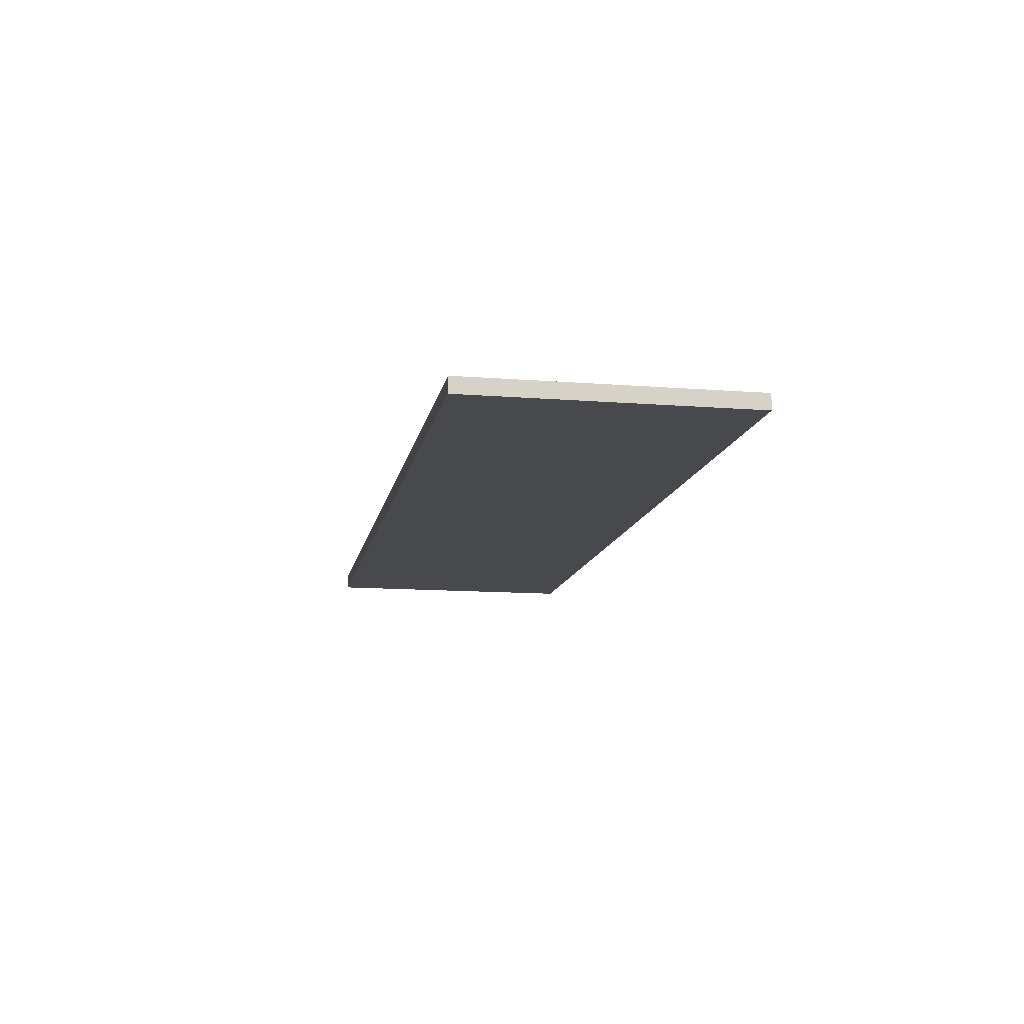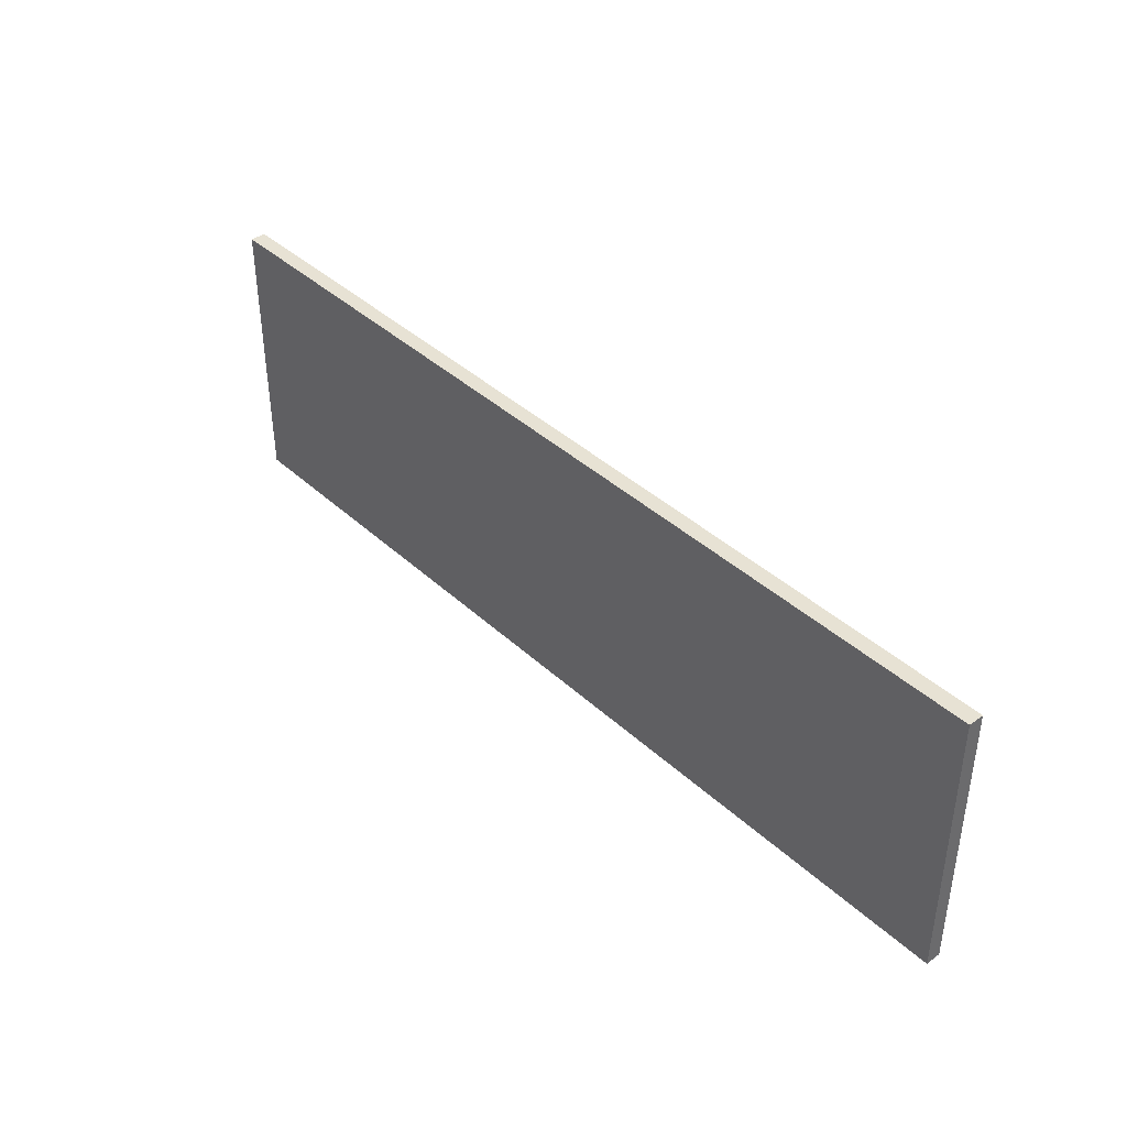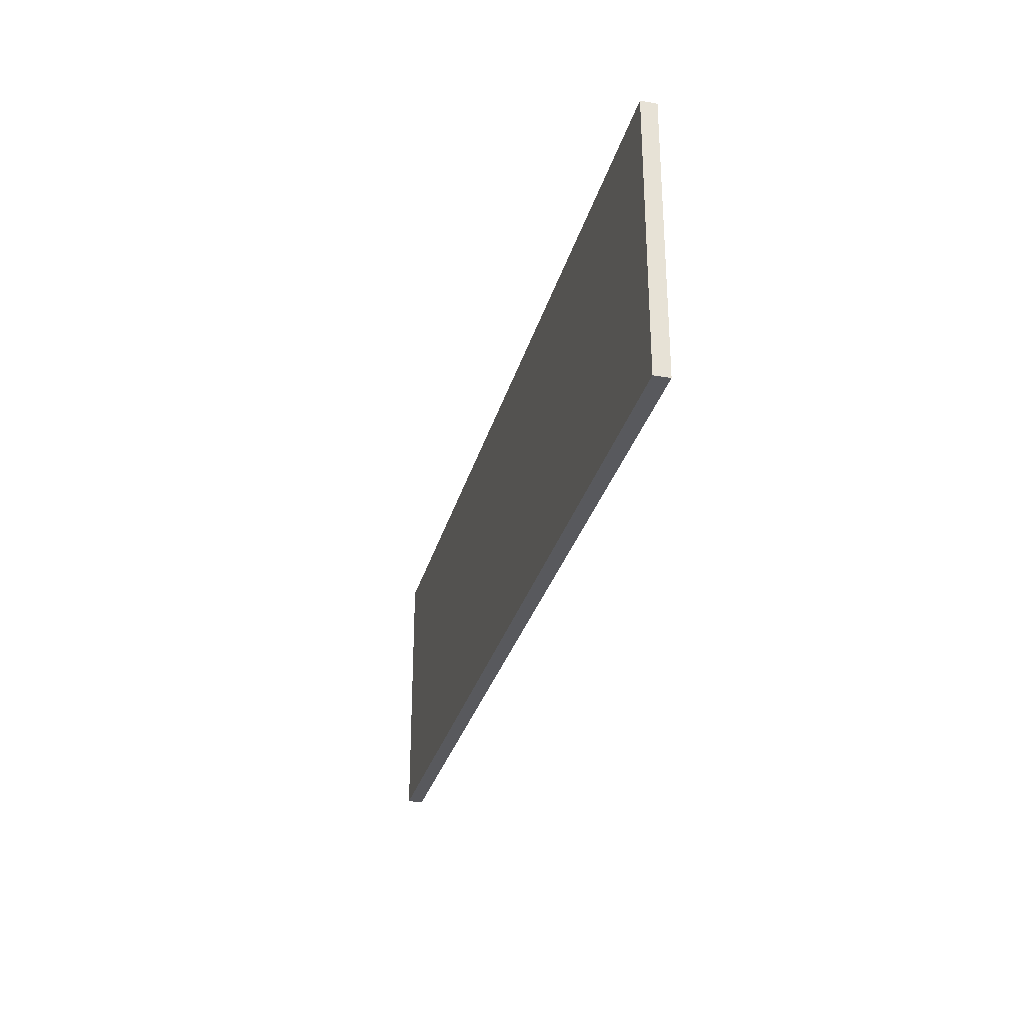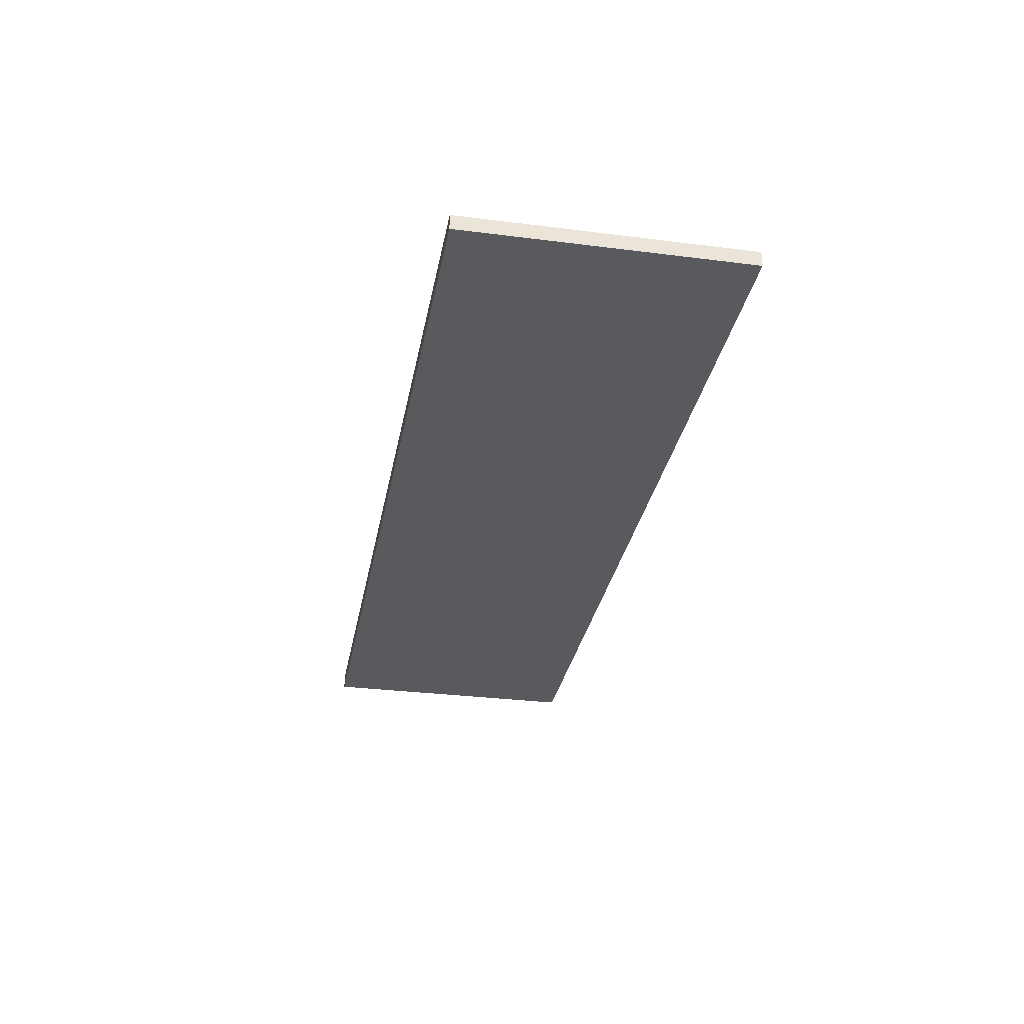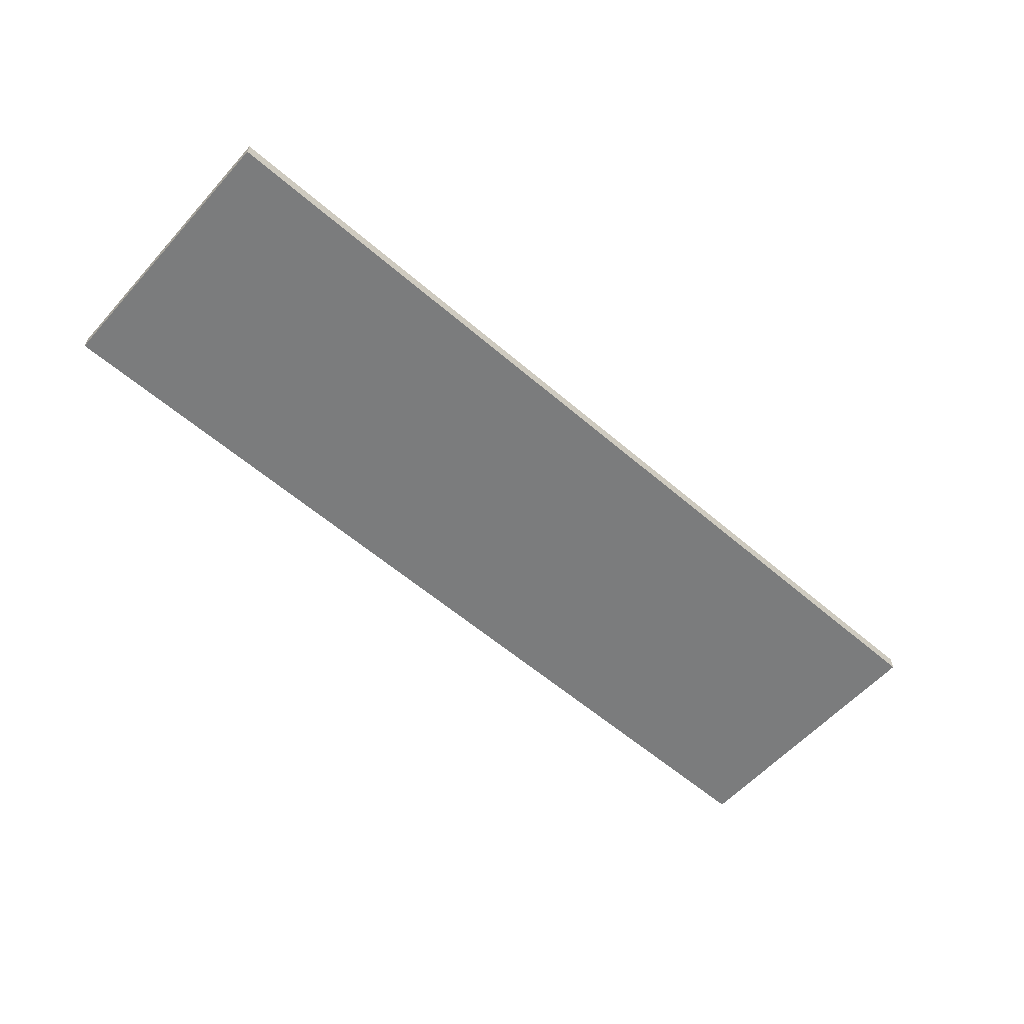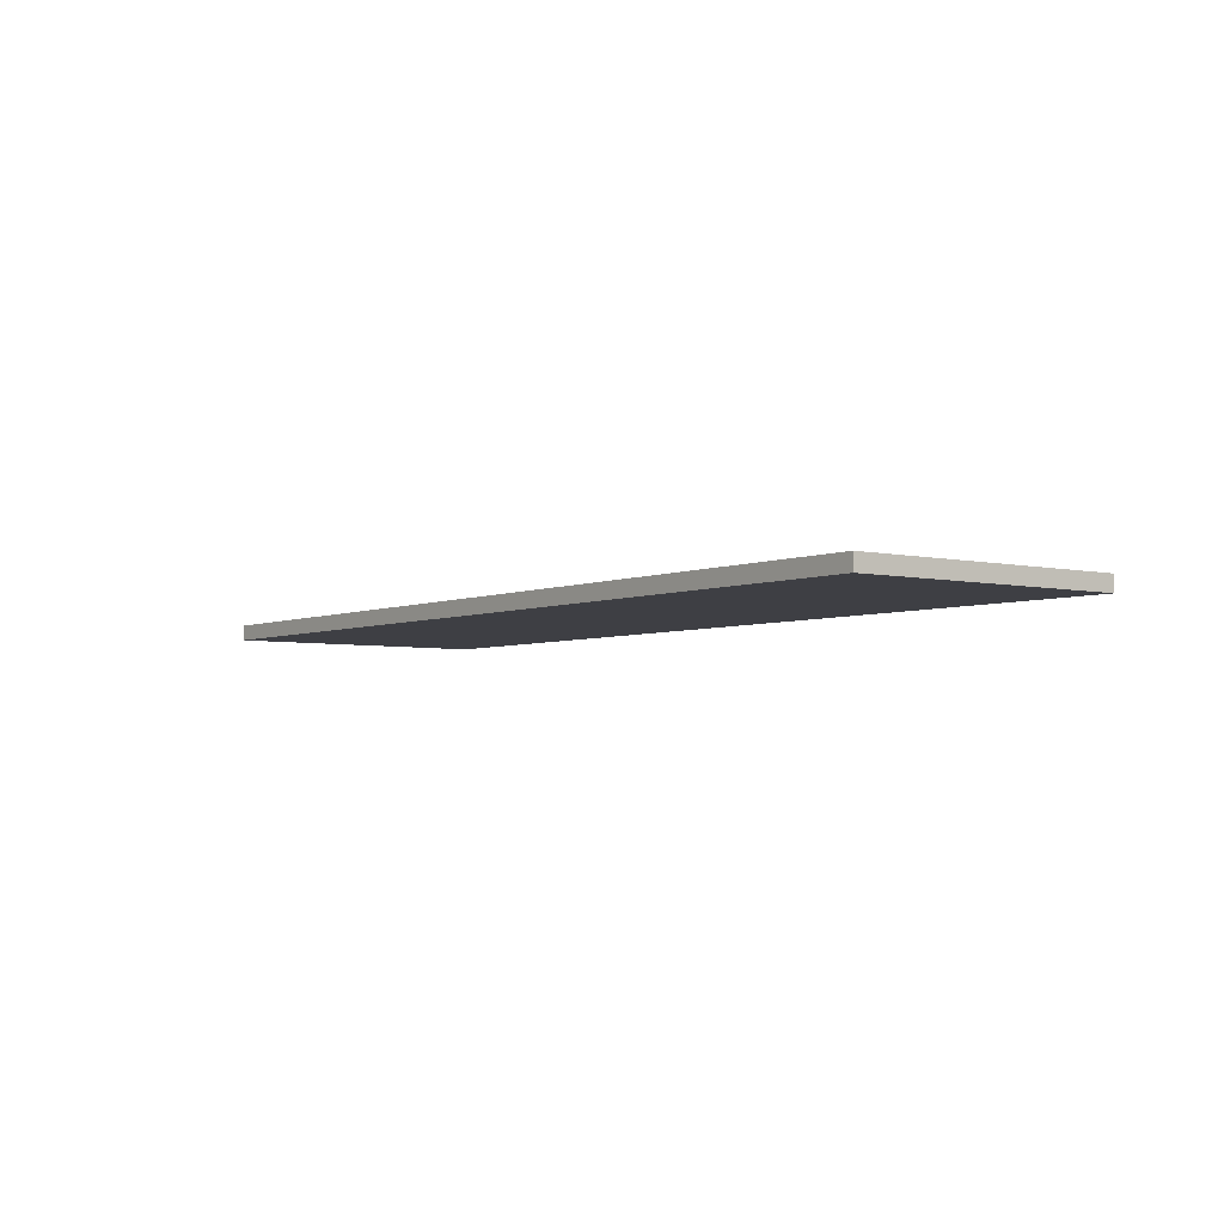
<metadata>
{"format":"obj","ext":"obj","renderer":"f3d","projection":"perspective","resolution":1024,"background":"white","views":[{"elev":-12.5,"azim":79.6,"up":"+Y"},{"elev":39.9,"azim":-131.5,"up":"+Z"},{"elev":-29.8,"azim":75.7,"up":"+Z"},{"elev":-30.9,"azim":79.7,"up":"+Y"},{"elev":-58.6,"azim":138.4,"up":"+Y"},{"elev":-4.4,"azim":-126.8,"up":"+Y"}]}
</metadata>
<code>
o Lower_Shelf1/Lower_Shelf/mesh7/mesh7-geometry#mesh7-geometry
v -0.7025 -0.4617 -0.2368
v -0.7025 -0.4837 0.1599
v -0.7025 -0.4617 0.1599
v -0.7025 -0.4837 -0.2368
v 0.405 -0.4837 0.1599
v 0.6277 -0.4617 0.1599
v 0.405 -0.4837 -0.2368
v 0.6277 -0.4617 -0.2368
v 0.6277 -0.4837 -0.2368
v 0.6277 -0.4837 0.1599
f 1 2 3
f 2 1 4
f 3 2 5
f 6 1 3
f 1 7 4
f 7 2 4
f 2 7 5
f 5 6 3
f 1 6 8
f 7 1 9
f 5 7 9
f 6 5 10
f 6 9 8
f 9 1 8
f 5 9 10
f 9 6 10
f 3 2 1
f 4 1 2
f 5 2 3
f 3 1 6
f 4 7 1
f 4 2 7
f 5 7 2
f 3 6 5
f 8 6 1
f 9 1 7
f 9 7 5
f 10 5 6
f 8 9 6
f 8 1 9
f 10 9 5
f 10 6 9

</code>
